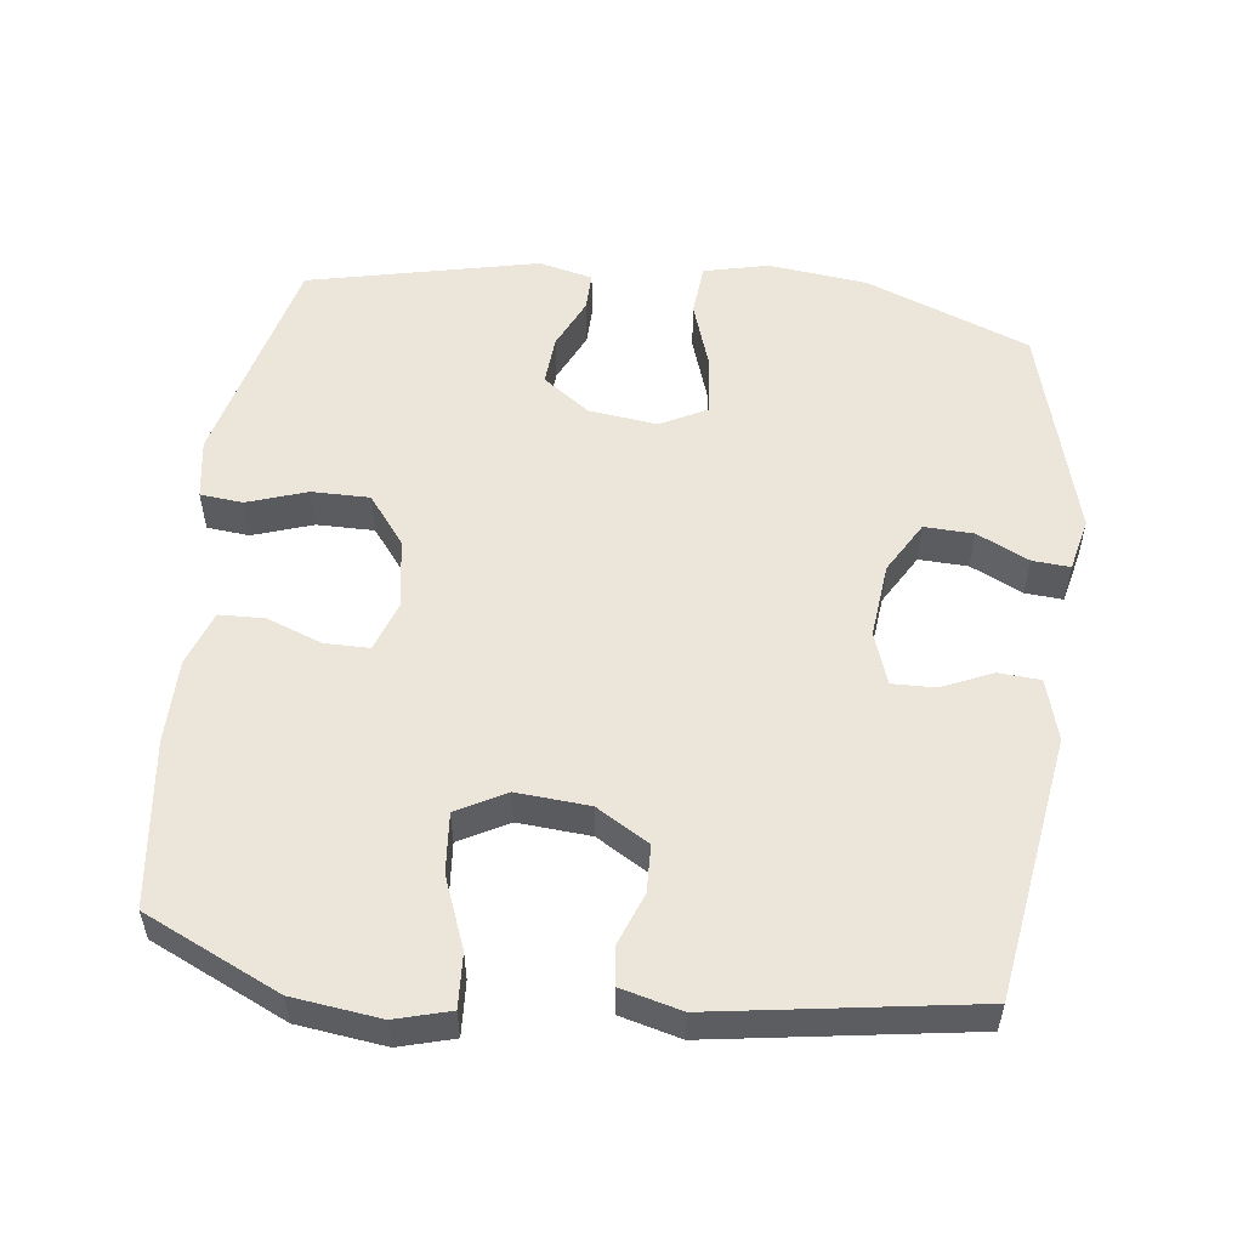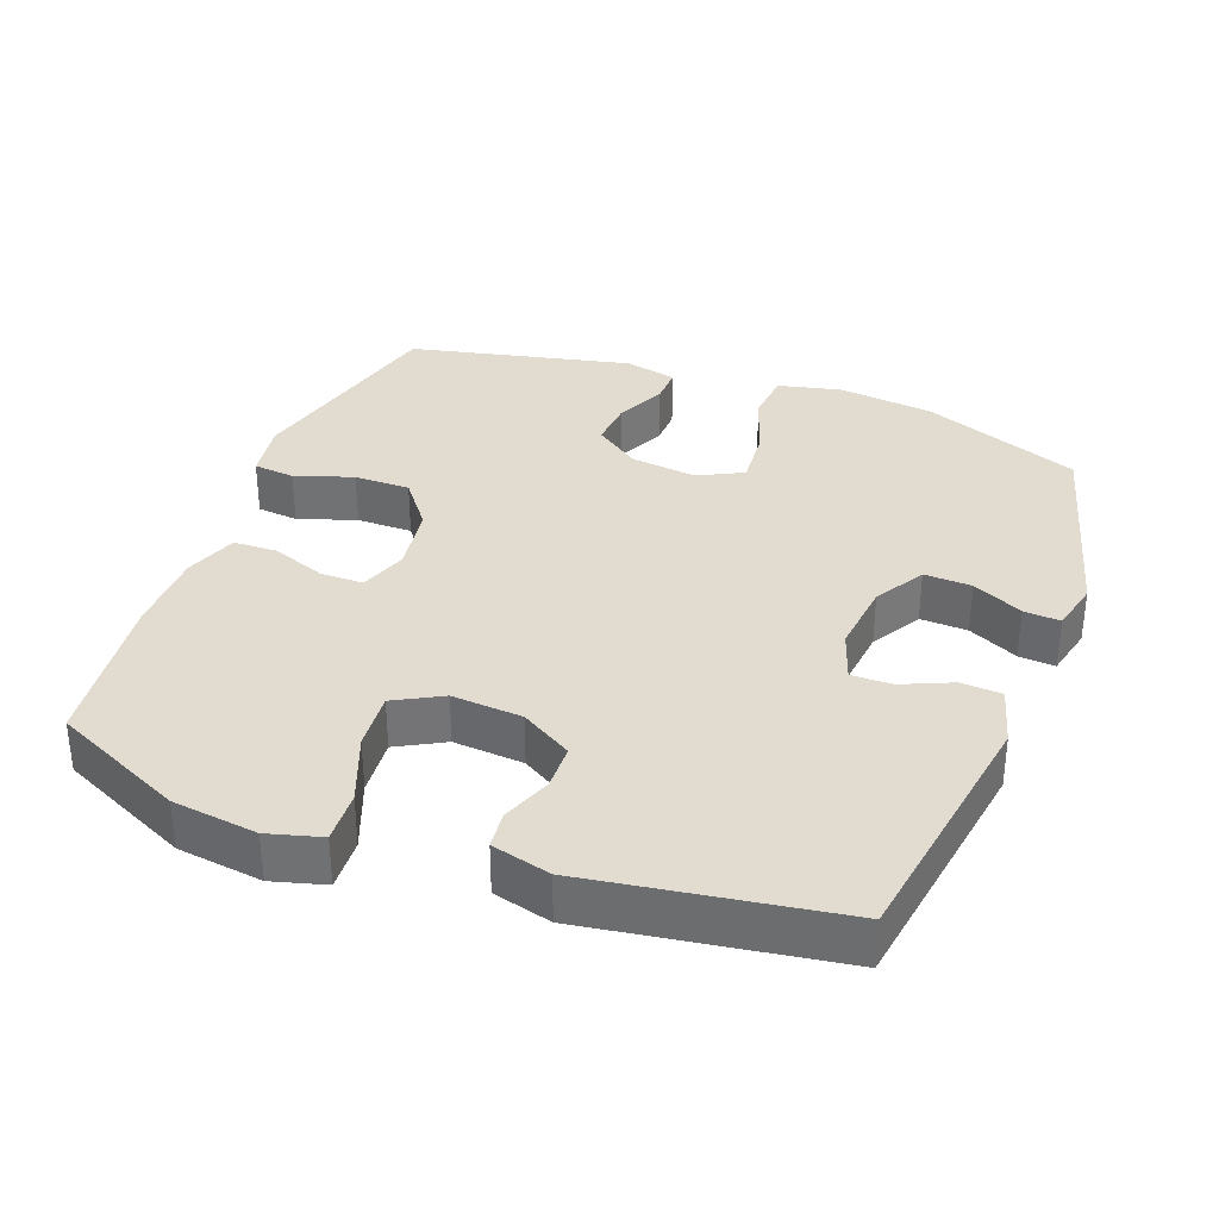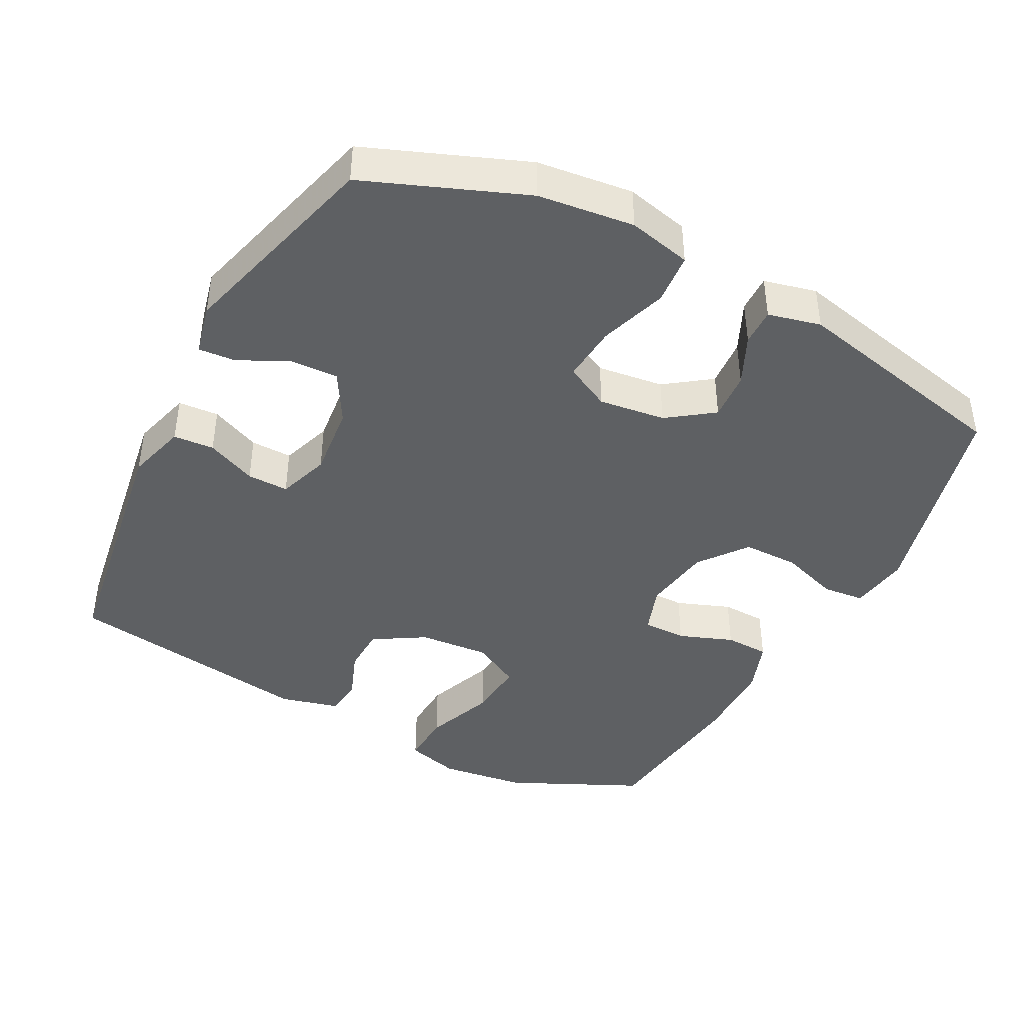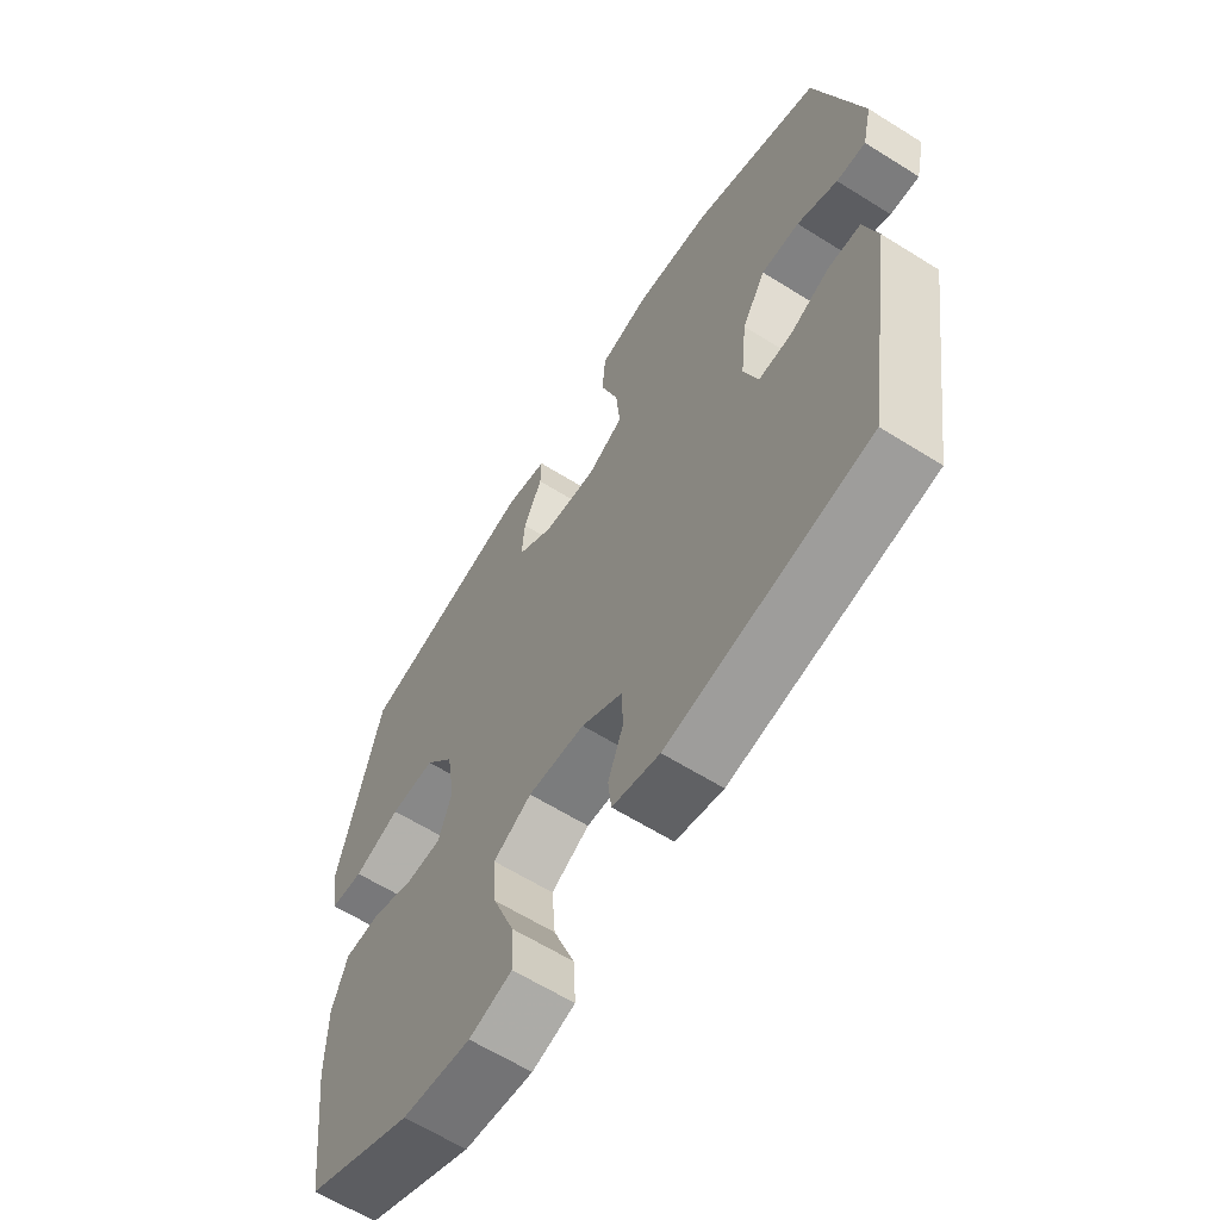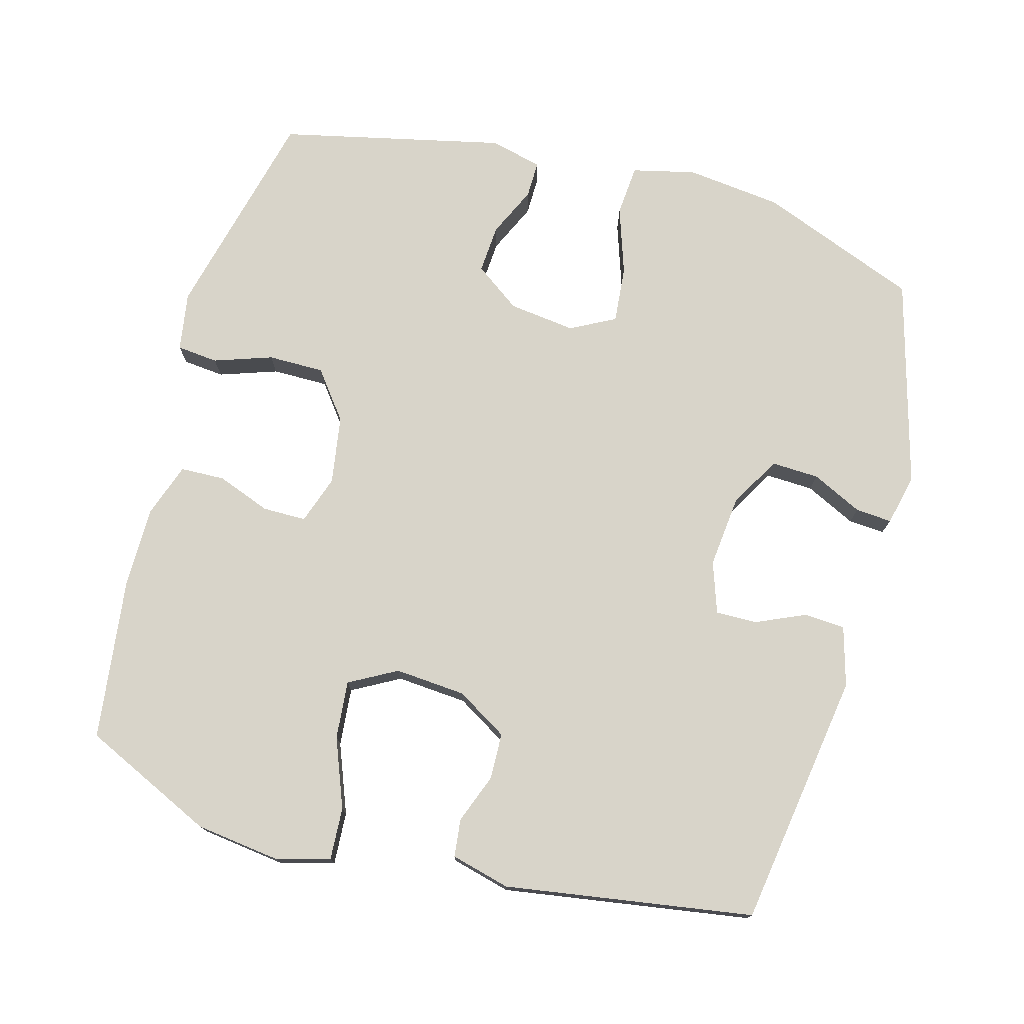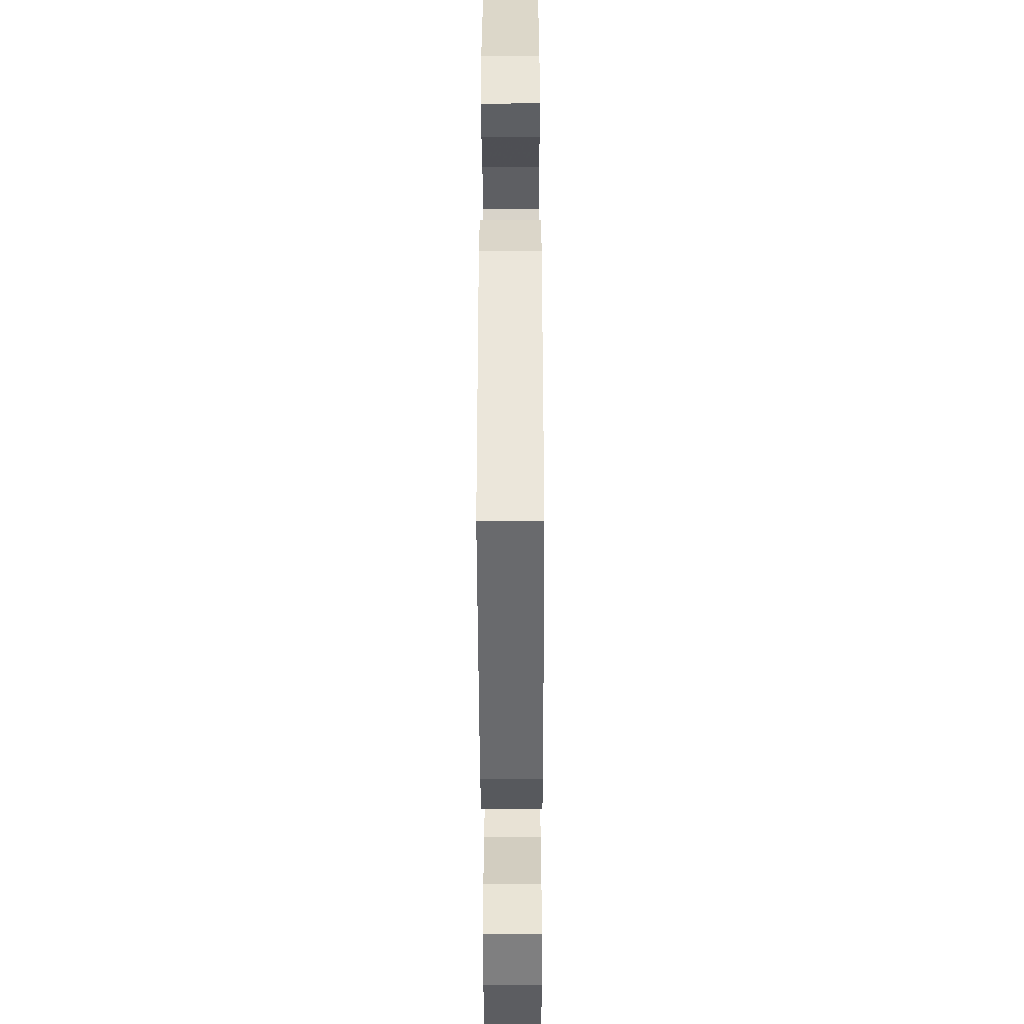
<metadata>
{"format":"obj","ext":"obj","renderer":"f3d","projection":"perspective","resolution":1024,"background":"white","views":[{"elev":54.4,"azim":-173.1,"up":"+Y"},{"elev":34.2,"azim":-159.4,"up":"+Y"},{"elev":-42.6,"azim":-27.6,"up":"+Y"},{"elev":-62.8,"azim":-122.4,"up":"+Z"},{"elev":75.7,"azim":-164.8,"up":"+Y"},{"elev":-44.4,"azim":-89.8,"up":"+Z"}]}
</metadata>
<code>
v -0.5 0.07 -0.5
v -0.556 0.07 -0.135
v -0.532 0.07 -0.05
v -0.474 0.07 -0.046
v -0.403 0.07 -0.077
v -0.344 0.07 -0.078
v -0.319 0.07 -0.005
v -0.33 0.07 0.099
v -0.372 0.07 0.171
v -0.44 0.07 0.168
v -0.512 0.07 0.133
v -0.564 0.07 0.129
v -0.581 0.07 0.202
v -0.5 0.07 0.5
v -0.273 0.07 0.589
v -0.136 0.07 0.605
v -0.046 0.07 0.584
v -0.04 0.07 0.511
v -0.072 0.07 0.415
v -0.079 0.07 0.334
v -0.015 0.07 0.301
v 0.08 0.07 0.313
v 0.145 0.07 0.36
v 0.14 0.07 0.429
v 0.107 0.07 0.5
v 0.106 0.07 0.553
v 0.181 0.07 0.571
v 0.5 0.07 0.5
v 0.576 0.07 0.195
v 0.563 0.07 0.111
v 0.504 0.07 0.105
v 0.421 0.07 0.133
v 0.341 0.07 0.133
v 0.289 0.07 0.065
v 0.274 0.07 -0.033
v 0.298 0.07 -0.102
v 0.36 0.07 -0.102
v 0.437 0.07 -0.073
v 0.5 0.07 -0.075
v 0.527 0.07 -0.151
v 0.528 0.07 -0.269
v 0.5 0.07 -0.5
v 0.312 0.07 -0.588
v 0.19 0.07 -0.604
v 0.114 0.07 -0.583
v 0.118 0.07 -0.508
v 0.156 0.07 -0.409
v 0.163 0.07 -0.326
v 0.095 0.07 -0.289
v -0.006 0.07 -0.297
v -0.079 0.07 -0.341
v -0.081 0.07 -0.407
v -0.054 0.07 -0.478
v -0.06 0.07 -0.532
v -0.144 0.07 -0.554
v -0.5 0 -0.5
v -0.556 0 -0.135
v -0.532 0 -0.05
v -0.474 0 -0.046
v -0.403 0 -0.077
v -0.344 0 -0.078
v -0.319 0 -0.005
v -0.33 0 0.099
v -0.372 0 0.171
v -0.44 0 0.168
v -0.512 0 0.133
v -0.564 0 0.129
v -0.581 0 0.202
v -0.5 0 0.5
v -0.273 0 0.589
v -0.136 0 0.605
v -0.046 0 0.584
v -0.04 0 0.511
v -0.072 0 0.415
v -0.079 0 0.334
v -0.015 0 0.301
v 0.08 0 0.313
v 0.145 0 0.36
v 0.14 0 0.429
v 0.107 0 0.5
v 0.106 0 0.553
v 0.181 0 0.571
v 0.5 0 0.5
v 0.576 0 0.195
v 0.563 0 0.111
v 0.504 0 0.105
v 0.421 0 0.133
v 0.341 0 0.133
v 0.289 0 0.065
v 0.274 0 -0.033
v 0.298 0 -0.102
v 0.36 0 -0.102
v 0.437 0 -0.073
v 0.5 0 -0.075
v 0.527 0 -0.151
v 0.528 0 -0.269
v 0.5 0 -0.5
v 0.312 0 -0.588
v 0.19 0 -0.604
v 0.114 0 -0.583
v 0.118 0 -0.508
v 0.156 0 -0.409
v 0.163 0 -0.326
v 0.095 0 -0.289
v -0.006 0 -0.297
v -0.079 0 -0.341
v -0.081 0 -0.407
v -0.054 0 -0.478
v -0.06 0 -0.532
v -0.144 0 -0.554
f 52 53 54 55
f 51 52 55 1
f 50 51 1 2
f 49 50 2 3
f 44 45 46 47
f 44 47 48
f 43 44 48
f 42 43 48
f 41 42 48 49
f 37 38 39 40
f 36 37 40 41
f 29 30 31 32
f 29 32 33
f 28 29 33
f 27 28 33 34
f 24 25 26 27
f 23 24 27 34
f 16 17 18 19
f 16 19 20
f 15 16 20
f 14 15 20
f 13 14 20 21
f 10 11 12 13
f 9 10 13 21
f 3 4 5
f 49 3 5
f 36 41 49 5
f 22 23 34 35
f 8 9 21 22
f 7 8 22 35
f 6 7 35 36
f 5 6 36
f 110 109 108 107
f 56 110 107 106
f 57 56 106 105
f 58 57 105 104
f 102 101 100 99
f 103 102 99
f 103 99 98
f 103 98 97
f 104 103 97 96
f 95 94 93 92
f 96 95 92 91
f 87 86 85 84
f 88 87 84
f 88 84 83
f 89 88 83 82
f 82 81 80 79
f 89 82 79 78
f 74 73 72 71
f 75 74 71
f 75 71 70
f 75 70 69
f 76 75 69 68
f 68 67 66 65
f 76 68 65 64
f 60 59 58
f 60 58 104
f 60 104 96 91
f 90 89 78 77
f 77 76 64 63
f 90 77 63 62
f 91 90 62 61
f 91 61 60
f 1 56 57 2
f 2 57 58 3
f 3 58 59 4
f 4 59 60 5
f 5 60 61 6
f 6 61 62 7
f 7 62 63 8
f 8 63 64 9
f 9 64 65 10
f 10 65 66 11
f 11 66 67 12
f 12 67 68 13
f 13 68 69 14
f 14 69 70 15
f 15 70 71 16
f 16 71 72 17
f 17 72 73 18
f 18 73 74 19
f 19 74 75 20
f 20 75 76 21
f 21 76 77 22
f 22 77 78 23
f 23 78 79 24
f 24 79 80 25
f 25 80 81 26
f 26 81 82 27
f 27 82 83 28
f 28 83 84 29
f 29 84 85 30
f 30 85 86 31
f 31 86 87 32
f 32 87 88 33
f 33 88 89 34
f 34 89 90 35
f 35 90 91 36
f 36 91 92 37
f 37 92 93 38
f 38 93 94 39
f 39 94 95 40
f 40 95 96 41
f 41 96 97 42
f 42 97 98 43
f 43 98 99 44
f 44 99 100 45
f 45 100 101 46
f 46 101 102 47
f 47 102 103 48
f 48 103 104 49
f 49 104 105 50
f 50 105 106 51
f 51 106 107 52
f 52 107 108 53
f 53 108 109 54
f 54 109 110 55
f 55 110 56 1

</code>
